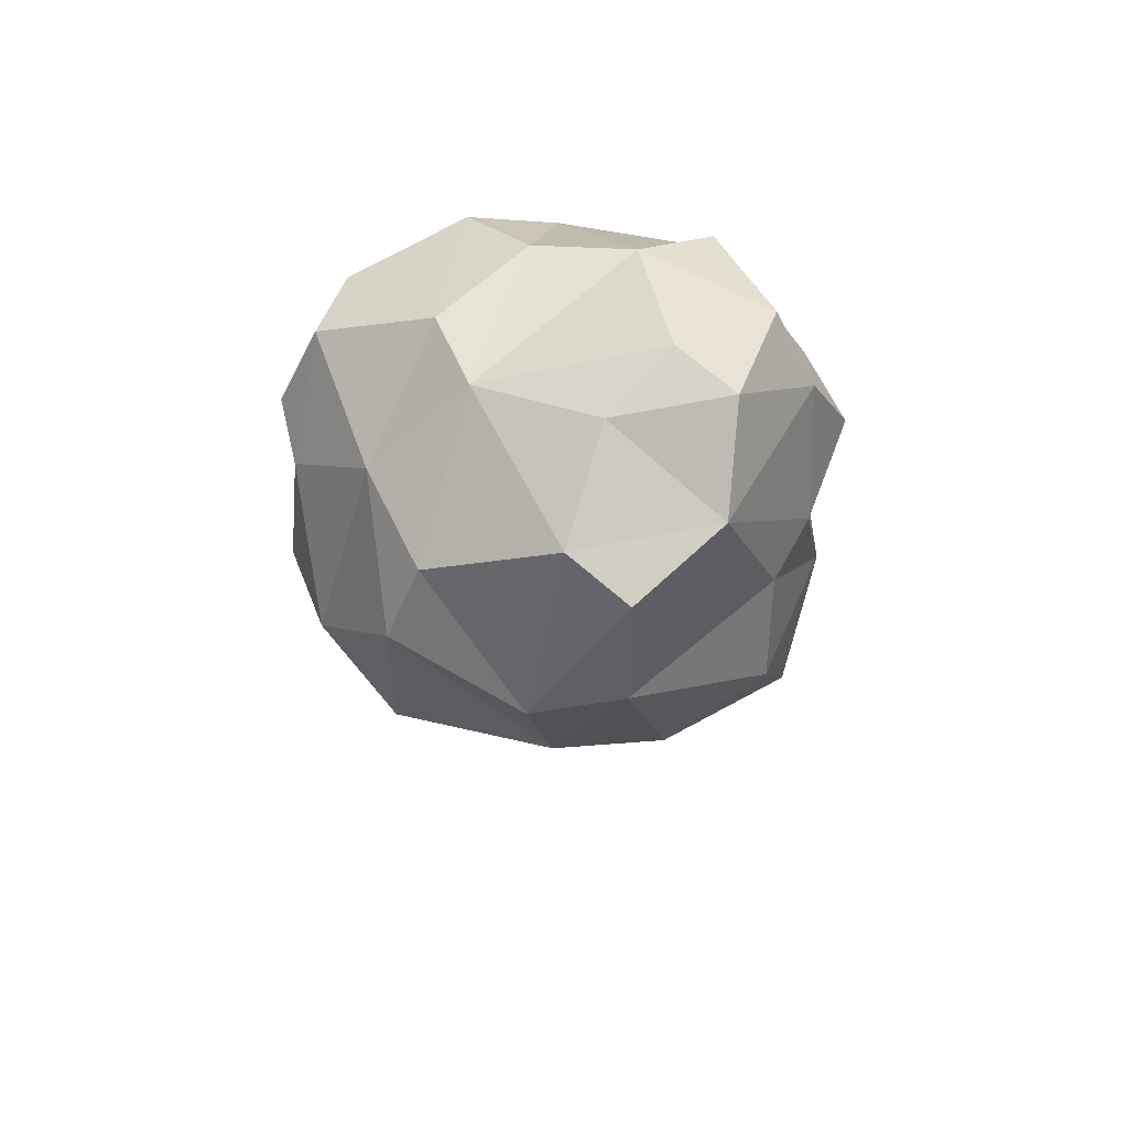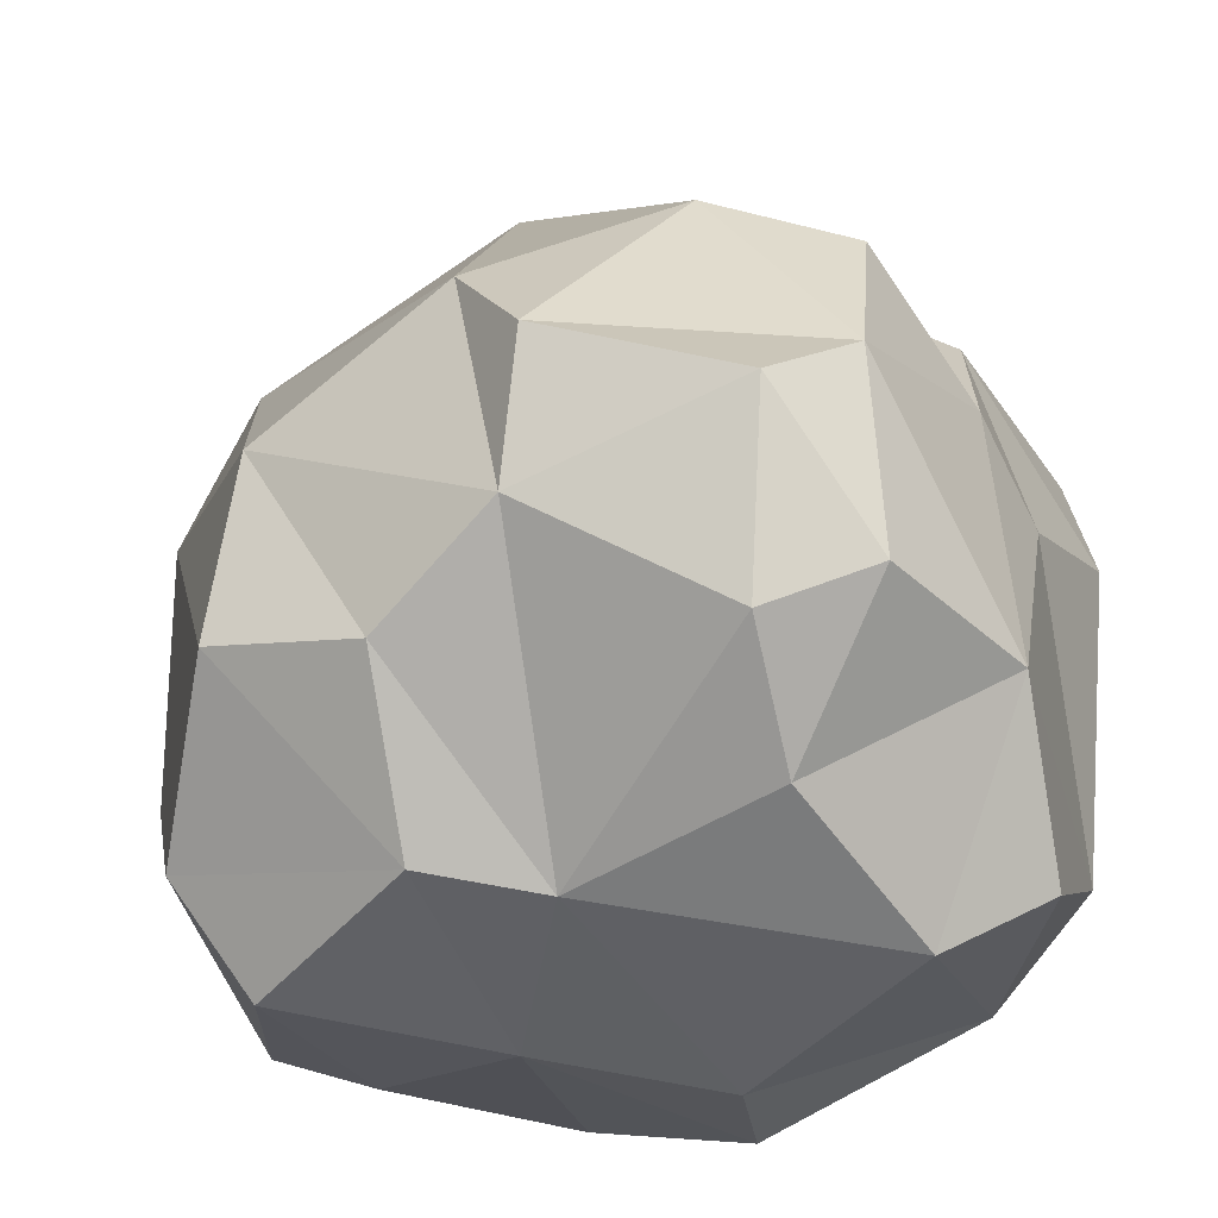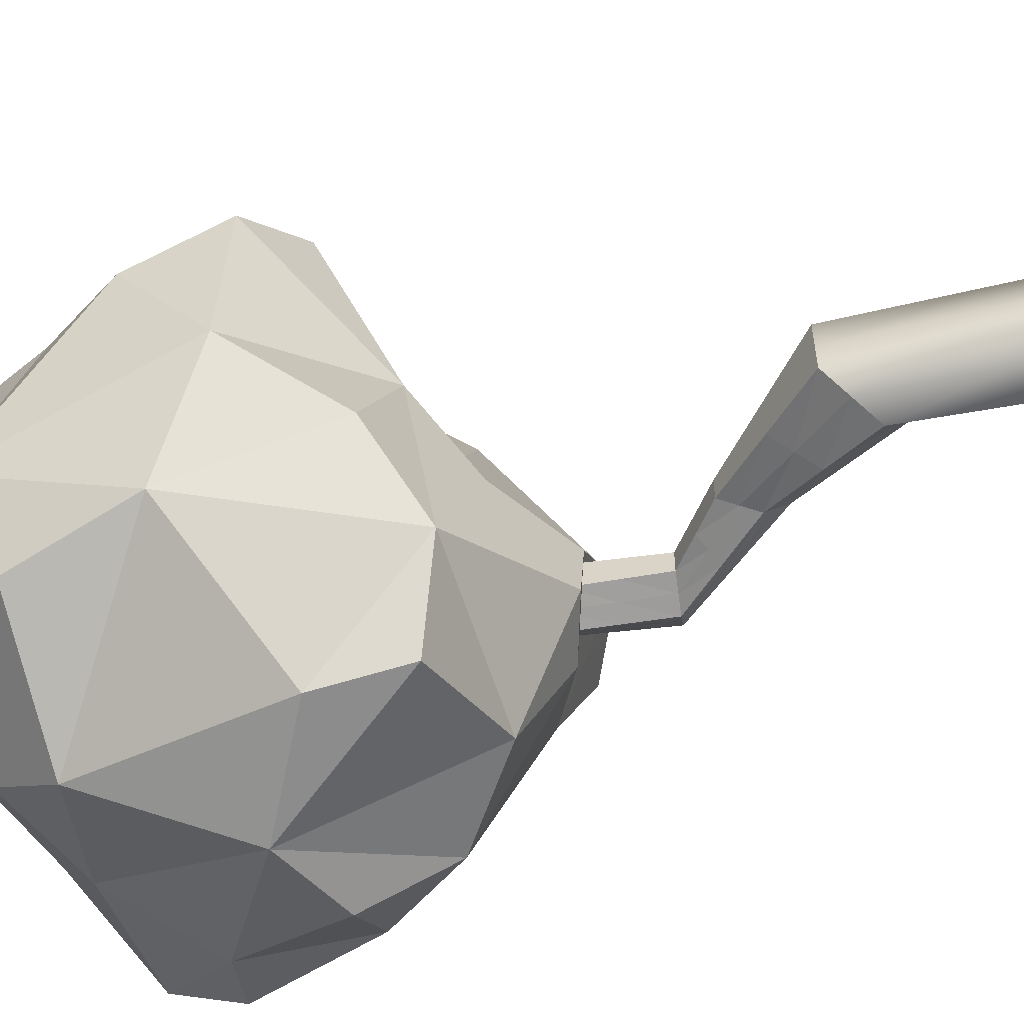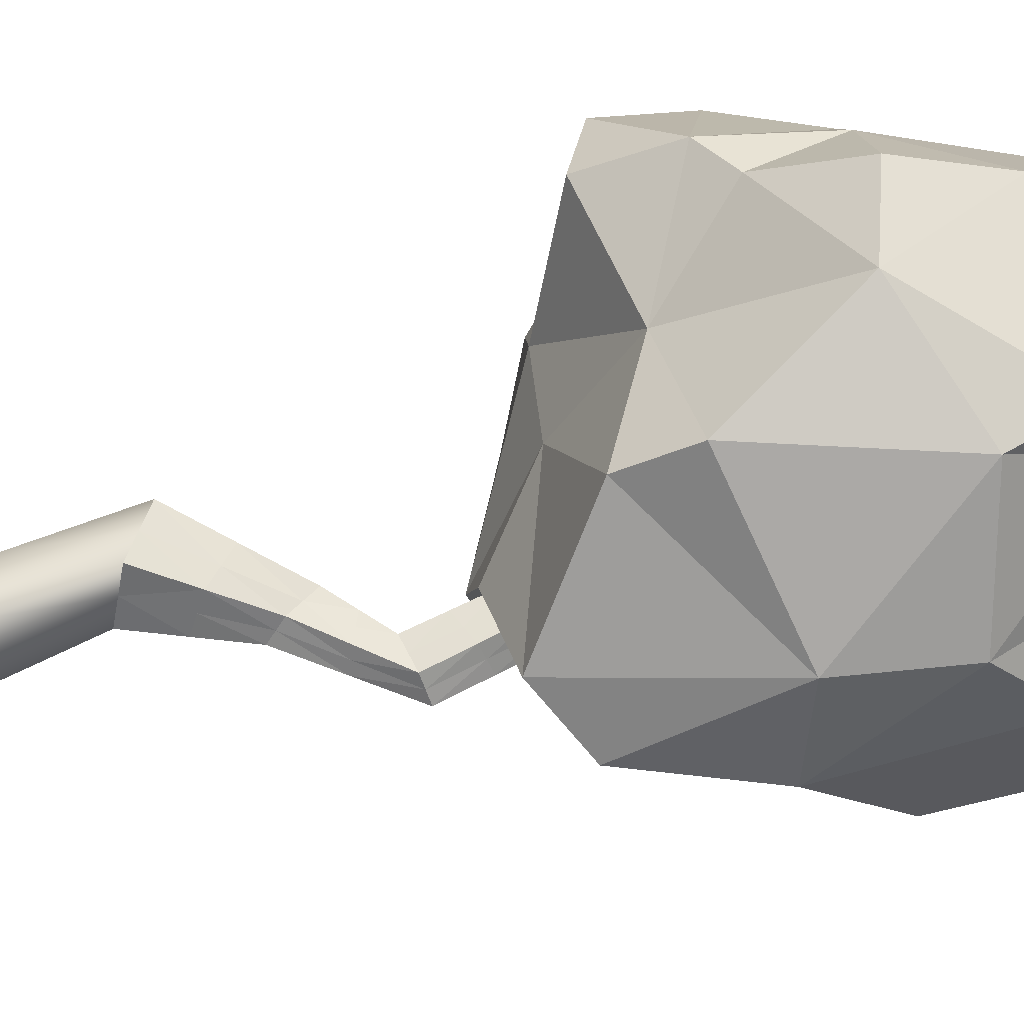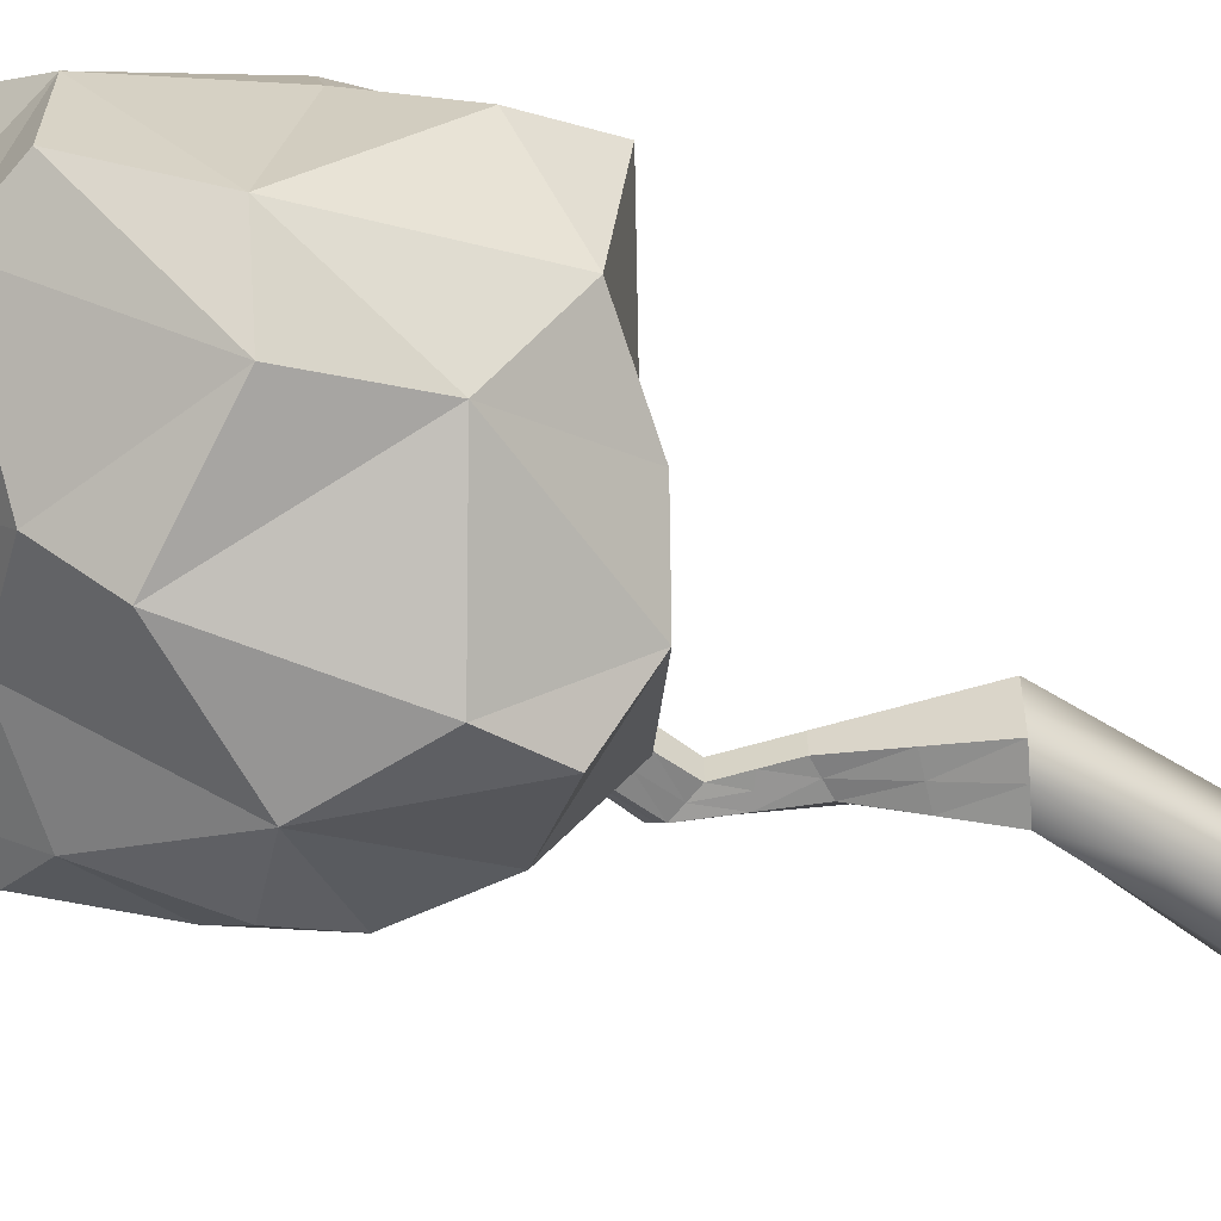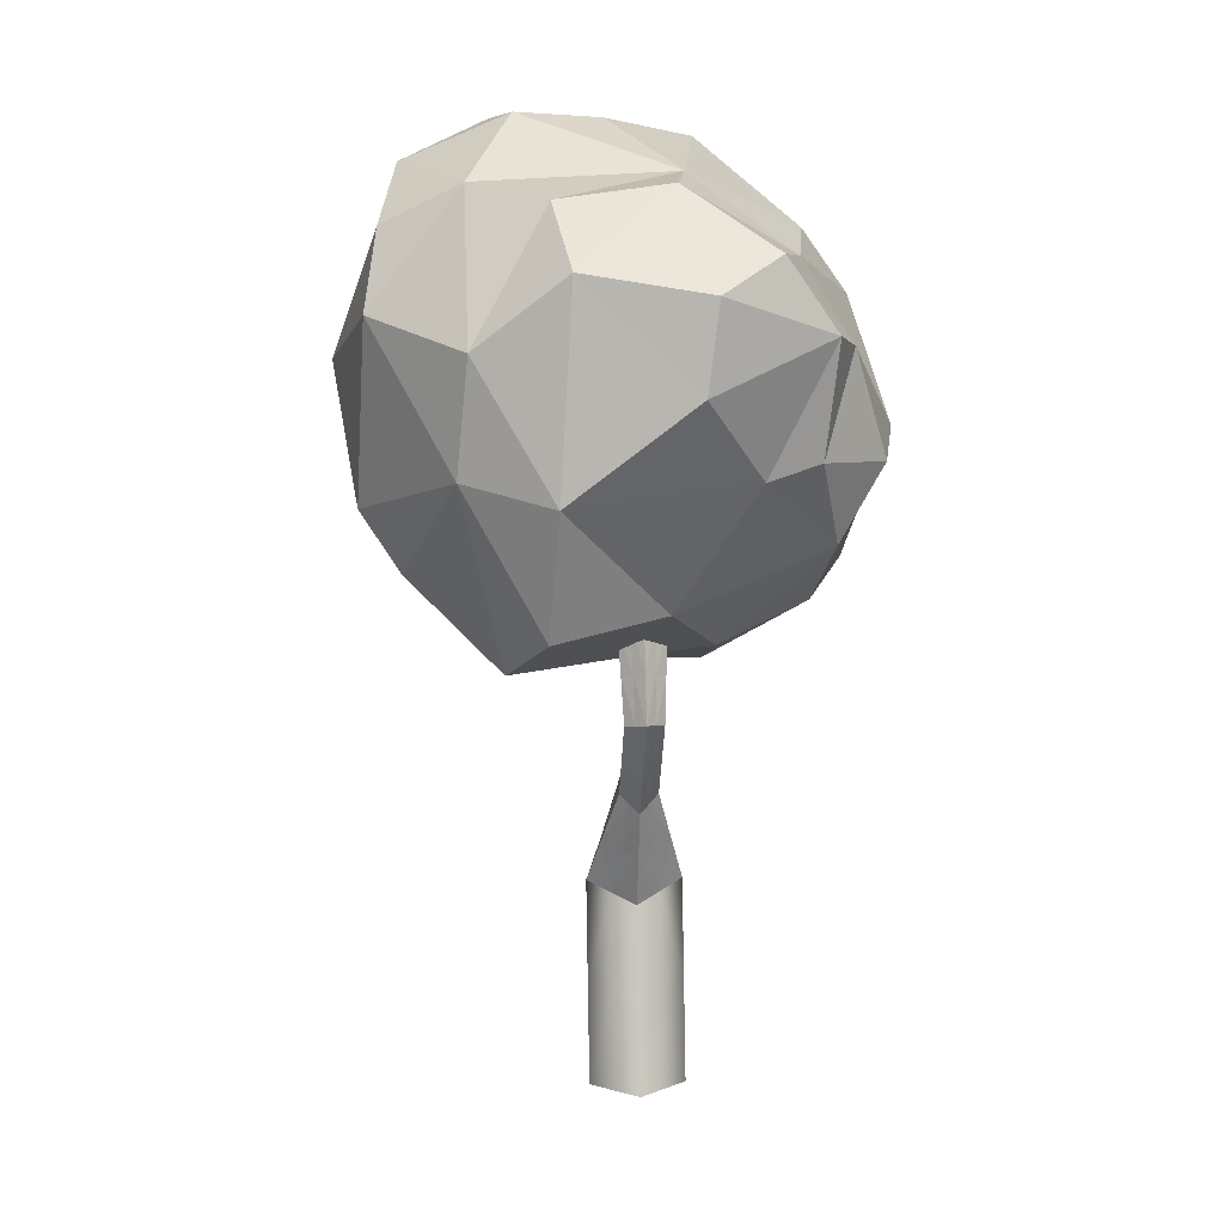
<metadata>
{"format":"obj","ext":"obj","renderer":"f3d","projection":"perspective","resolution":1024,"background":"white","views":[{"elev":69.7,"azim":-124.8,"up":"+Y"},{"elev":10.9,"azim":175.9,"up":"+Z"},{"elev":-57.6,"azim":-66.9,"up":"+Z"},{"elev":70.9,"azim":79.0,"up":"+Z"},{"elev":-52.8,"azim":-115.1,"up":"+Z"},{"elev":13.0,"azim":85.6,"up":"+Y"}]}
</metadata>
<code>
o Cylinder002
v -0.03738 1.108 -0.06148
v 0.101 1.299 0.04459
v 0.009623 1.07 0.0128
v -0.1895 1.23 -0.004733
v 0.03064 1.398 0.01832
v -0.1134 1.169 -0.03311
v -0.1895 1.23 0.08709
v -0.01286 1.46 0.1396
v -0.01286 1.46 0.08709
v -0.1134 1.169 0.2073
v 0.07415 1.337 0.1721
v 0.03064 1.398 0.1559
v 0.009623 1.07 0.1614
v 0.1279 1.261 0.08709
v 0.101 1.299 0.1296
v 0.2389 1.51 0.04459
v 0.3319 1.709 0.00209
v 0.3767 1.721 0.04459
v 0.145 1.544 0.01832
v 0.1869 1.669 0.03456
v 0.2594 1.689 0.01832
v 0.08703 1.564 0.1396
v 0.1869 1.669 0.08709
v 0.08703 1.564 0.08709
v 0.203 1.523 0.1721
v 0.2594 1.689 0.1559
v 0.145 1.544 0.1559
v 0.2747 1.497 0.08709
v 0.3767 1.721 0.1296
v 0.2389 1.51 0.1296
v 0.3184 1.923 0.03991
v 0.2225 2.098 -0.01662
v 0.26 2.126 0.03524
v 0.2106 1.871 0.01076
v 0.1012 2.01 0.023
v 0.1619 2.054 0.003191
v 0.1441 1.839 0.1454
v 0.1012 2.01 0.08709
v 0.1441 1.839 0.08709
v 0.2772 1.903 0.1814
v 0.1619 2.054 0.171
v 0.2106 1.871 0.1634
v 0.3595 1.943 0.08709
v 0.26 2.126 0.1389
v 0.3184 1.923 0.1343
v 0.2225 2.098 0.1908
v 0.3319 1.709 0.1721
v 0.4216 1.733 0.08709
v 0.1012 2.01 0.1512
v 0.1869 1.669 0.1396
v 0.1441 1.839 0.02878
v 0.2772 1.903 -0.007263
v 0.2975 2.153 0.08709
v 0.08703 1.564 0.03456
v -0.01286 1.46 0.03456
v 0.203 1.523 0.002089
v 0.07415 1.337 0.002089
v -0.03738 1.108 0.2357
v -0.0818 0.8403 0.1932
v -0.1489 0.8782 0.2992
v 0.05663 1.032 0.08709
v -0.1895 1.23 0.1789
v -0.3661 1.001 0.2182
v -0.2575 0.9395 0.2587
v -0.3661 1.001 0.08709
v -0.3661 1.001 -0.04402
v -0.2575 0.9395 -0.08454
v -0.1489 0.8782 -0.1251
v -0.0818 0.8403 -0.01898
v -0.01469 0.8025 0.08709
v -0.05153 0.4391 -0.1251
v 0.02056 0.4202 -0.01898
v -0.2848 0.5004 -0.04402
v -0.1682 0.4698 -0.08454
v -0.2848 0.5004 0.2182
v -0.2848 0.5004 0.08709
v -0.1682 0.4698 0.2587
v 0.02056 0.4202 0.1932
v -0.07886 0 -0.08454
v 0.1229 0 -0.01898
v 0.1229 -0 0.1932
v -0.05153 0.4391 0.2992
v 0.04584 -0 0.2992
v 0.09265 0.4012 0.08709
v -0.2036 -0 0.2182
v -0.07886 -0 0.2587
v -0.2036 -0 0.08709
v -0.2036 0 -0.04402
v 0.04584 0 -0.1251
v 0.2 -0 0.08709
v 0.1449 2.283 0.05919
v -0.007712 2.413 0.07921
v 0.02978 2.44 0.08315
v -0.01393 2.167 0.05261
v -0.06838 2.369 0.08072
v 0.04674 2.211 0.04195
v -0.01393 2.167 0.08709
v -0.129 2.324 0.09196
v -0.129 2.324 0.08709
v 0.04674 2.211 0.1322
v -0.007712 2.413 0.09497
v -0.06838 2.369 0.09346
v 0.1824 2.311 0.08709
v 0.02978 2.44 0.09103
v 0.1449 2.283 0.115
v 0.1074 2.256 0.1429
v -0.01393 2.167 0.1216
v -0.129 2.324 0.08222
v 0.1074 2.256 0.0313
v 0.06728 2.468 0.08709
v 0.2458 3.919 0.7978
v 0.1239 3.954 -0.0852
v -0.2703 4.178 0.5888
v 0.7867 3.674 -0.3999
v 0.1901 3.619 -0.548
v 0.4517 3.923 -0.02683
v -0.01322 2.897 -0.9757
v -0.3756 3.413 -0.8393
v -0.9367 3.36 -0.5601
v -0.6859 4.065 -0.2029
v -0.3104 3.697 -0.6276
v -0.8989 3.932 0.3998
v -0.3594 4.152 0.2063
v -0.8938 3.287 0.8687
v -0.5638 3.715 1.09
v -0.2439 3.167 1.35
v 0.1929 3.746 1.145
v 0.799 3.309 0.8026
v 0.3193 3.407 1.204
v 1.011 3.154 -0.08203
v 0.7517 2.791 -0.3425
v 0.7562 3.357 -0.6262
v 0.8976 3.618 0.4099
v 0.9759 2.735 0.4673
v -0.3804 2.547 0.8614
v 0.1345 2.597 1.249
v 0.5478 1.989 0.666
v 0.765 2.809 0.8513
v 0.1201 2.317 1.073
v 0.5787 2.23 0.002276
v 0.4514 2.481 -0.6807
v 0.105 1.939 0.1982
v -0.9534 2.418 0.7817
v -0.6196 2.239 0.2871
v -0.5698 2.135 -0.516
v -0.000341 1.913 -0.1843
v -0.358 2.268 -0.8314
v 0.1425 2.19 -0.6194
v -0.9956 2.859 -0.4781
v -0.4316 2.603 -0.9004
v -1.032 3.301 0.5884
v -1.254 2.923 0.4225
v -0.9278 2.787 0.9507
v -1.143 3.486 -0.2214
v -1.178 2.603 -0.02805
v -0.3076 3.976 1.065
v 0.9848 3.536 -0.1325
v -0.262 2.214 0.367
v -1.228 2.541 0.5678
v -0.9771 3.966 -0.1006
v -0.7486 2.905 1.029
v -0.6264 3.272 1.263
v 0.6972 2.857 -0.5775
v 0.3693 2.808 -0.8883
v 0.5298 3.864 0.4737
v 0.5074 3.291 -0.7254
v -0.564 4.143 0.6801
v 0.8092 2.171 0.5028
v 0.24 2.024 -0.217
v -0.85 2.273 -0.2134
f 1 2 3
f 4 5 6
f 7 8 9
f 10 11 12
f 13 14 15
f 16 17 18
f 19 20 21
f 22 23 24
f 25 26 27
f 28 29 30
f 31 32 33
f 34 35 36
f 37 38 39
f 40 41 42
f 43 44 45
f 45 46 40
f 29 40 47
f 48 45 29
f 42 49 37
f 26 37 50
f 47 42 26
f 51 38 35
f 20 39 51
f 50 39 23
f 52 36 32
f 17 34 52
f 21 51 34
f 43 33 53
f 48 31 43
f 18 52 31
f 30 47 25
f 11 30 25
f 15 28 30
f 27 50 22
f 12 22 8
f 12 25 27
f 24 20 54
f 9 54 55
f 8 24 9
f 56 21 17
f 5 56 57
f 5 54 19
f 28 18 48
f 2 28 14
f 57 16 2
f 58 15 11
f 59 58 60
f 59 61 13
f 62 12 8
f 63 10 62
f 64 58 10
f 7 55 4
f 65 4 66
f 65 62 7
f 6 57 1
f 67 1 68
f 66 6 67
f 3 14 61
f 69 61 70
f 69 1 3
f 1 57 2
f 4 55 5
f 7 62 8
f 10 58 11
f 13 61 14
f 16 56 17
f 19 54 20
f 22 50 23
f 25 47 26
f 28 48 29
f 31 52 32
f 34 51 35
f 37 49 38
f 40 46 41
f 43 53 44
f 45 44 46
f 29 45 40
f 48 43 45
f 42 41 49
f 26 42 37
f 47 40 42
f 51 39 38
f 20 23 39
f 50 37 39
f 52 34 36
f 17 21 34
f 21 20 51
f 43 31 33
f 48 18 31
f 18 17 52
f 30 29 47
f 11 15 30
f 15 14 28
f 27 26 50
f 12 27 22
f 12 11 25
f 24 23 20
f 9 24 54
f 8 22 24
f 56 19 21
f 5 19 56
f 5 55 54
f 28 16 18
f 2 16 28
f 57 56 16
f 58 13 15
f 59 13 58
f 59 70 61
f 62 10 12
f 63 64 10
f 64 60 58
f 7 9 55
f 65 7 4
f 65 63 62
f 6 5 57
f 67 6 1
f 66 4 6
f 3 2 14
f 69 3 61
f 69 68 1
f 71 69 72
f 73 67 74
f 75 65 76
f 77 60 64
f 78 70 59
f 79 80 81
f 82 59 60
f 83 78 82
f 81 84 78
f 75 64 63
f 85 77 75
f 86 82 77
f 76 66 73
f 87 73 88
f 85 76 87
f 74 68 71
f 79 71 89
f 88 74 79
f 72 70 84
f 80 84 90
f 89 72 80
f 71 68 69
f 73 66 67
f 75 63 65
f 77 82 60
f 78 84 70
f 81 83 86
f 86 85 87
f 87 88 79
f 79 89 80
f 80 90 81
f 81 86 79
f 87 79 86
f 82 78 59
f 83 81 78
f 81 90 84
f 75 77 64
f 85 86 77
f 86 83 82
f 76 65 66
f 87 76 73
f 85 75 76
f 74 67 68
f 79 74 71
f 88 73 74
f 72 69 70
f 80 72 84
f 89 71 72
f 91 92 93
f 94 95 96
f 97 98 99
f 100 101 102
f 103 104 105
f 105 101 106
f 44 106 46
f 53 105 44
f 107 102 98
f 49 100 107
f 41 106 100
f 97 108 94
f 38 94 35
f 38 107 97
f 96 92 109
f 36 109 32
f 35 96 36
f 103 93 110
f 53 91 103
f 33 109 91
f 91 109 92
f 94 108 95
f 97 107 98
f 100 106 101
f 103 110 104
f 105 104 101
f 44 105 106
f 53 103 105
f 107 100 102
f 49 41 100
f 41 46 106
f 97 99 108
f 38 97 94
f 38 49 107
f 96 95 92
f 36 96 109
f 35 94 96
f 103 91 93
f 53 33 91
f 33 32 109
f 95 101 92
f 104 110 93
f 93 101 104
f 95 108 99
f 99 98 102
f 102 101 95
f 93 92 101
f 95 99 102
f 111 112 113
f 114 115 116
f 117 118 115
f 119 120 121
f 122 123 120
f 124 125 122
f 126 127 125
f 128 111 129
f 130 131 132
f 133 134 130
f 135 136 126
f 137 138 139
f 140 141 131
f 137 142 140
f 143 144 135
f 145 146 144
f 147 117 148
f 145 149 150
f 151 152 153
f 154 155 152
f 121 120 112
f 156 111 113
f 157 114 116
f 136 138 129
f 140 131 134
f 158 142 137
f 145 148 146
f 159 155 144
f 118 117 150
f 122 160 154
f 161 162 124
f 163 141 164
f 123 113 112
f 111 165 112
f 116 112 165
f 112 116 115
f 114 132 166
f 166 115 114
f 115 166 117
f 164 117 166
f 118 121 115
f 121 118 119
f 119 154 160
f 160 120 119
f 120 160 122
f 122 167 123
f 113 123 167
f 167 122 125
f 151 124 122
f 125 156 167
f 156 125 127
f 162 126 125
f 129 127 126
f 127 129 111
f 128 133 165
f 165 111 128
f 132 114 157
f 157 130 132
f 131 163 132
f 130 157 133
f 133 128 134
f 138 134 128
f 126 162 161
f 161 135 126
f 139 136 135
f 136 139 138
f 137 168 138
f 134 138 168
f 163 131 141
f 140 169 141
f 148 141 169
f 169 140 142
f 168 137 140
f 142 146 169
f 135 161 153
f 153 143 135
f 144 158 135
f 158 144 146
f 170 145 144
f 146 142 158
f 141 148 117
f 147 150 117
f 117 164 141
f 150 147 145
f 145 170 149
f 155 149 170
f 143 153 159
f 124 151 153
f 152 159 153
f 159 152 155
f 154 119 149
f 149 155 154
f 123 112 120
f 115 121 112
f 113 167 156
f 156 127 111
f 116 165 133
f 133 157 116
f 128 129 138
f 126 136 129
f 130 134 131
f 168 140 134
f 137 139 158
f 135 158 139
f 169 146 148
f 145 147 148
f 170 144 155
f 143 159 144
f 150 149 118
f 119 118 149
f 154 152 151
f 151 122 154
f 125 124 162
f 153 161 124
f 164 166 163
f 132 163 166

</code>
